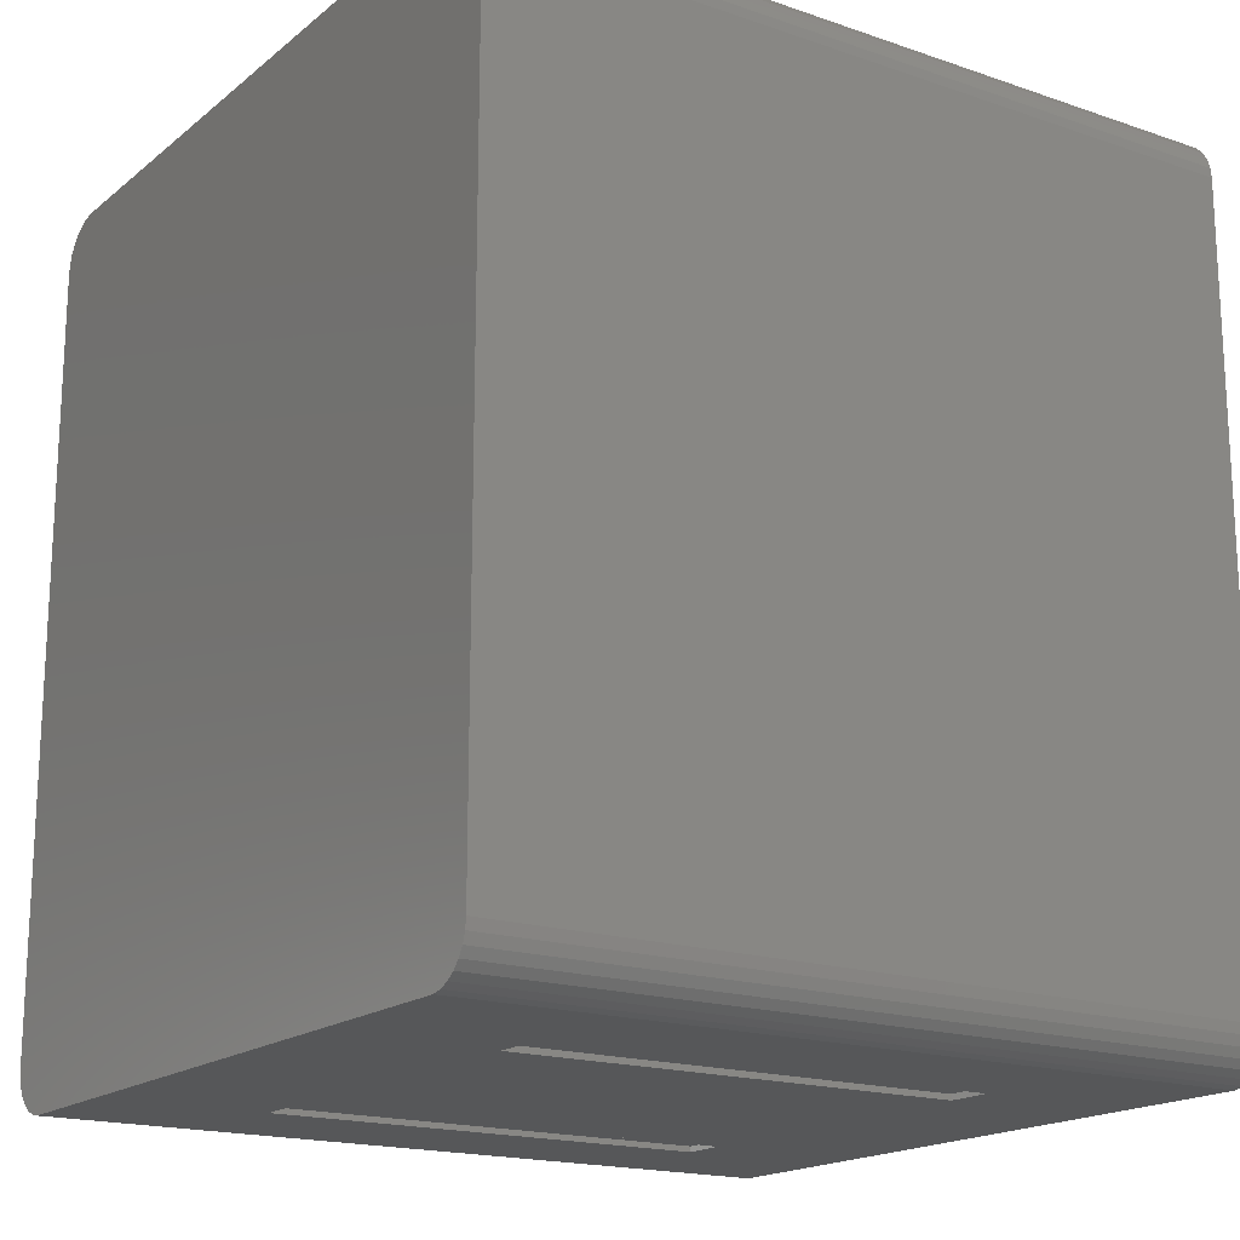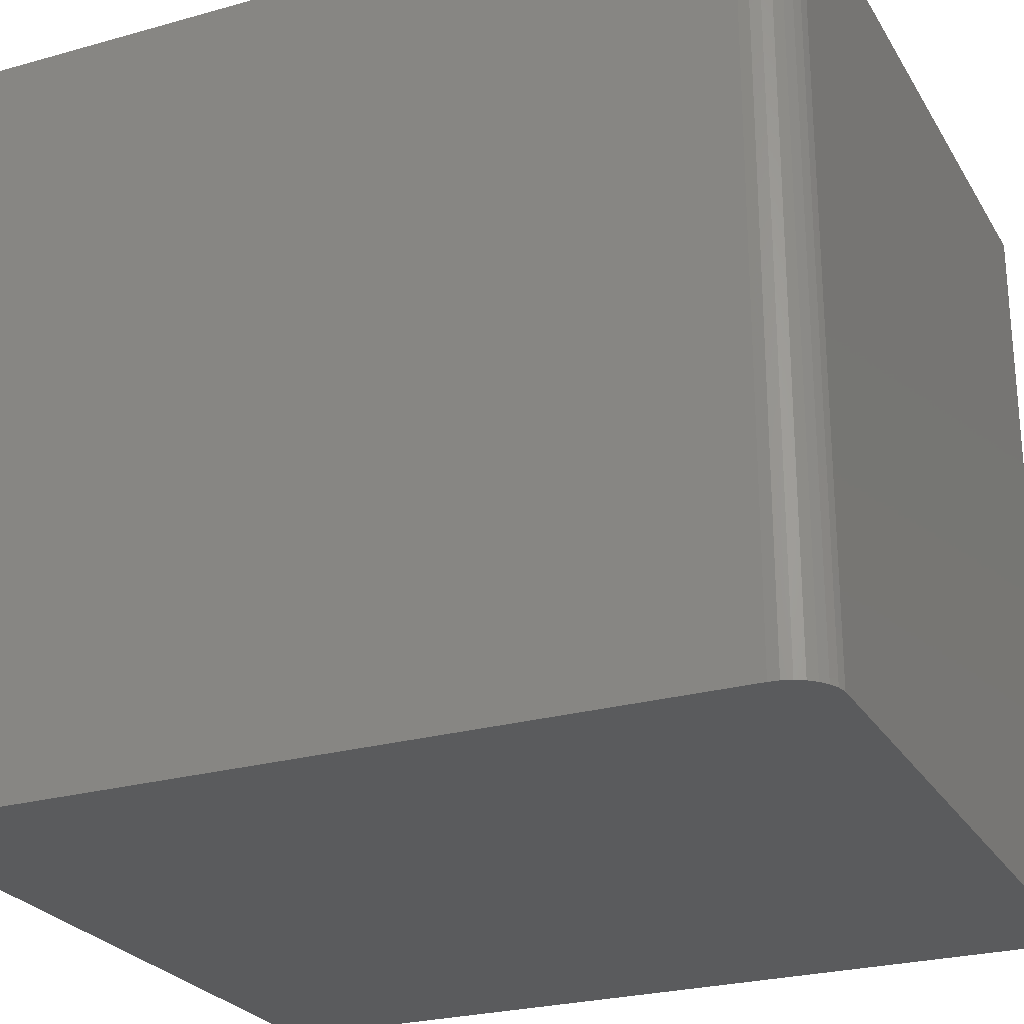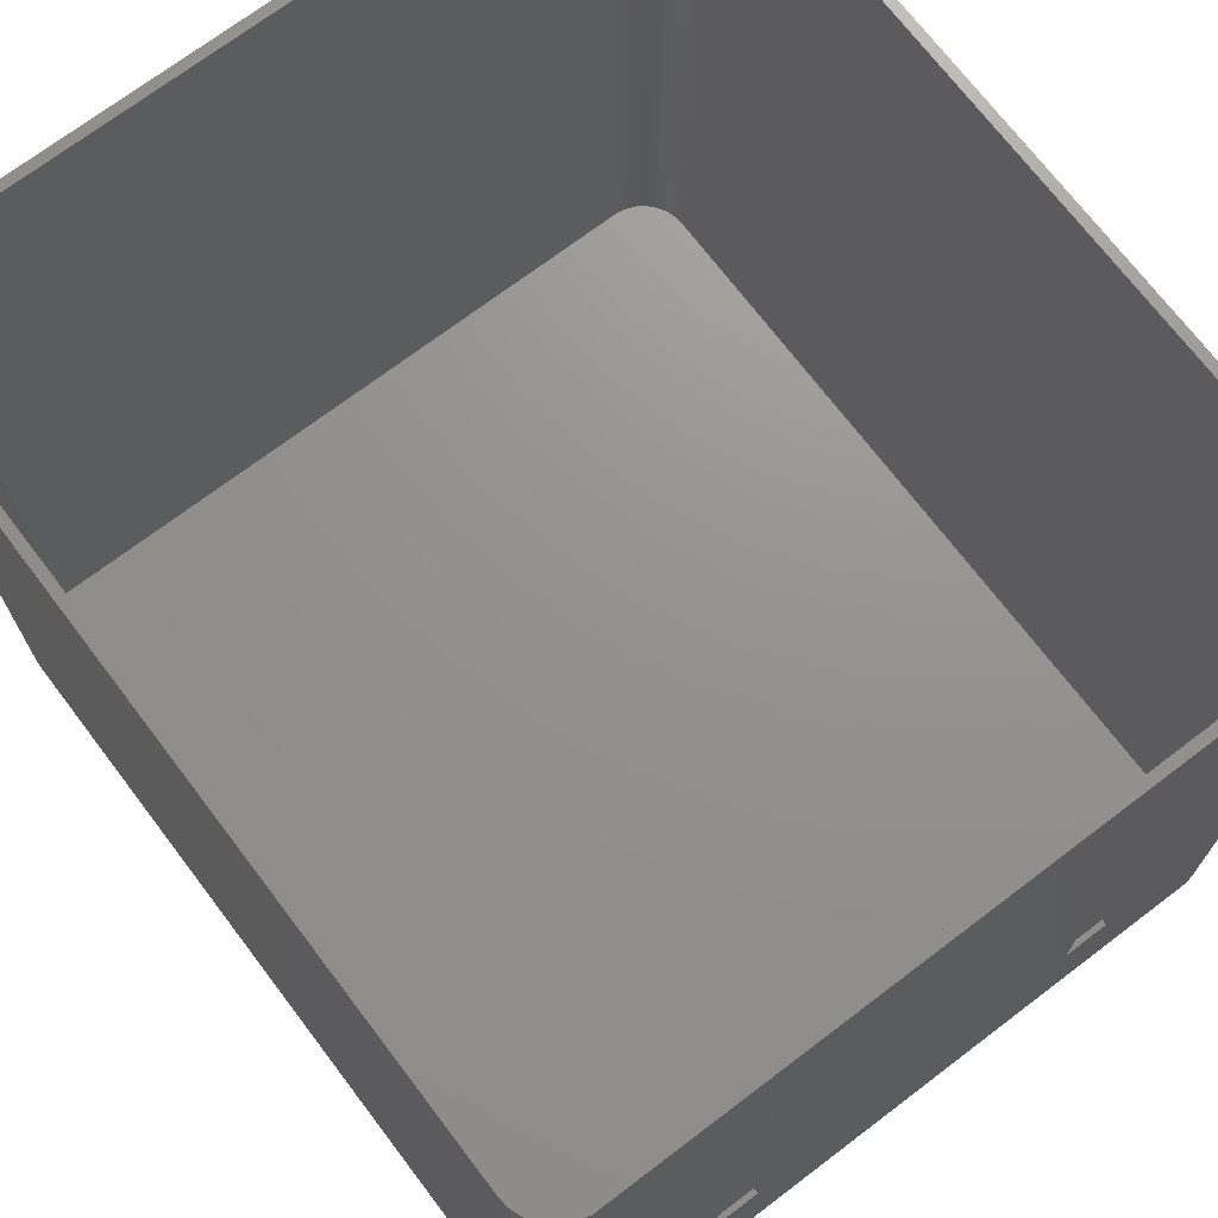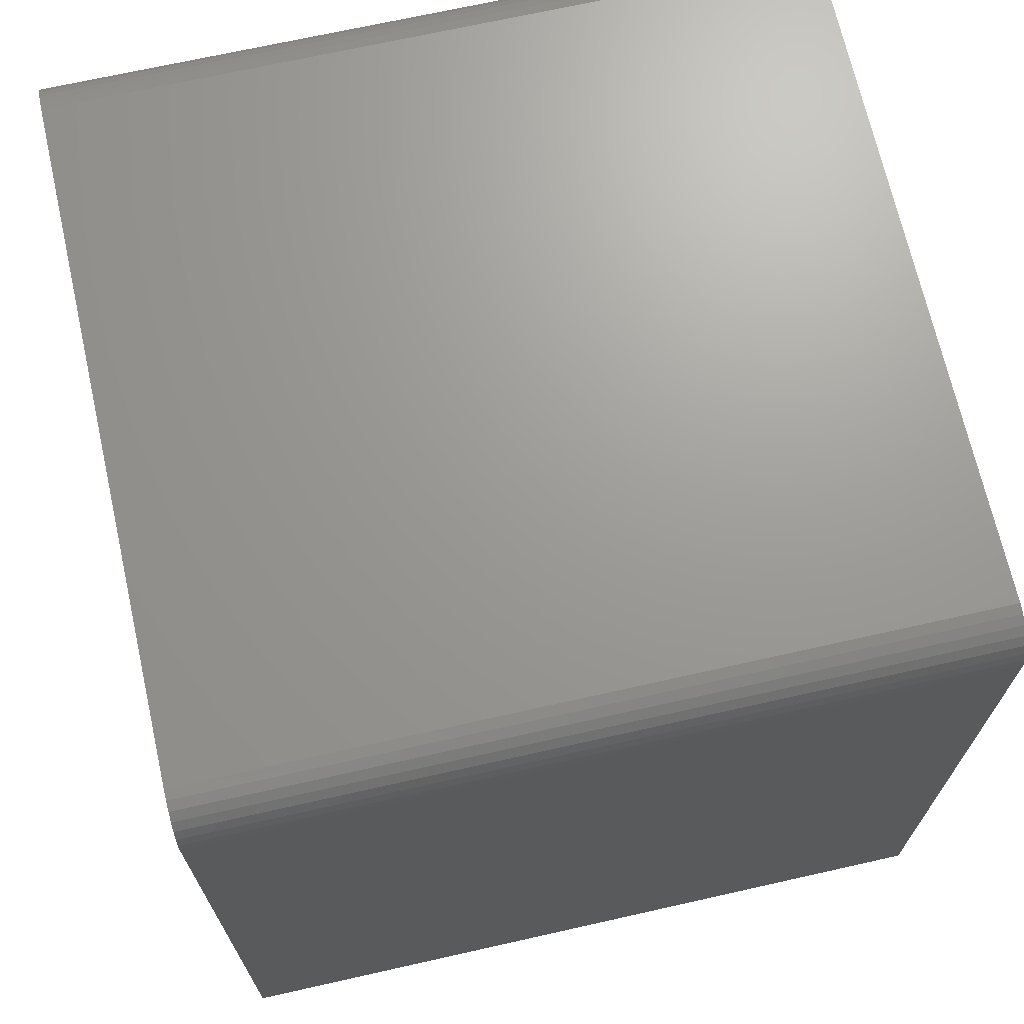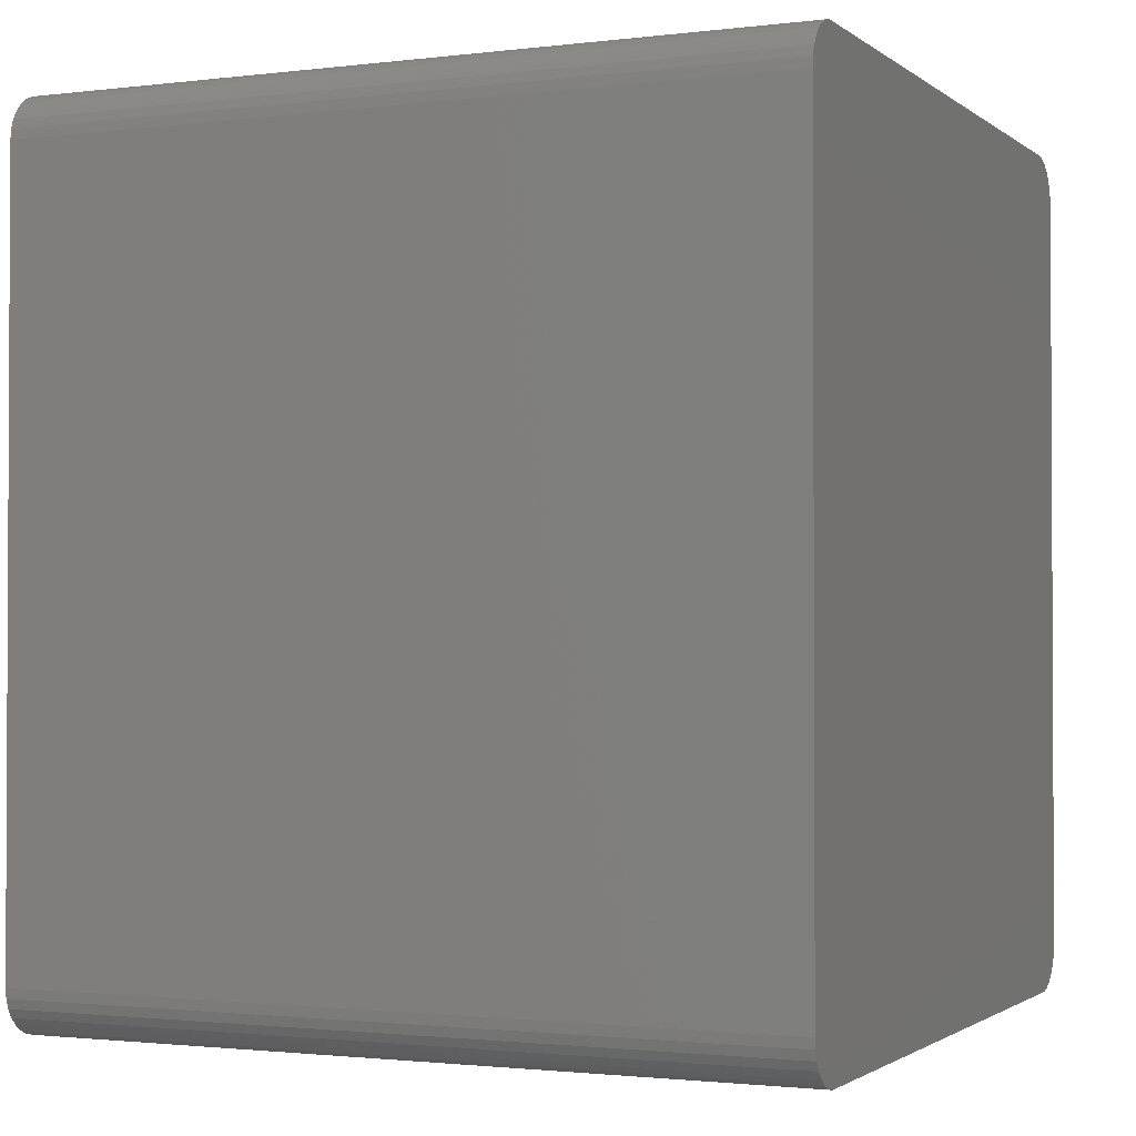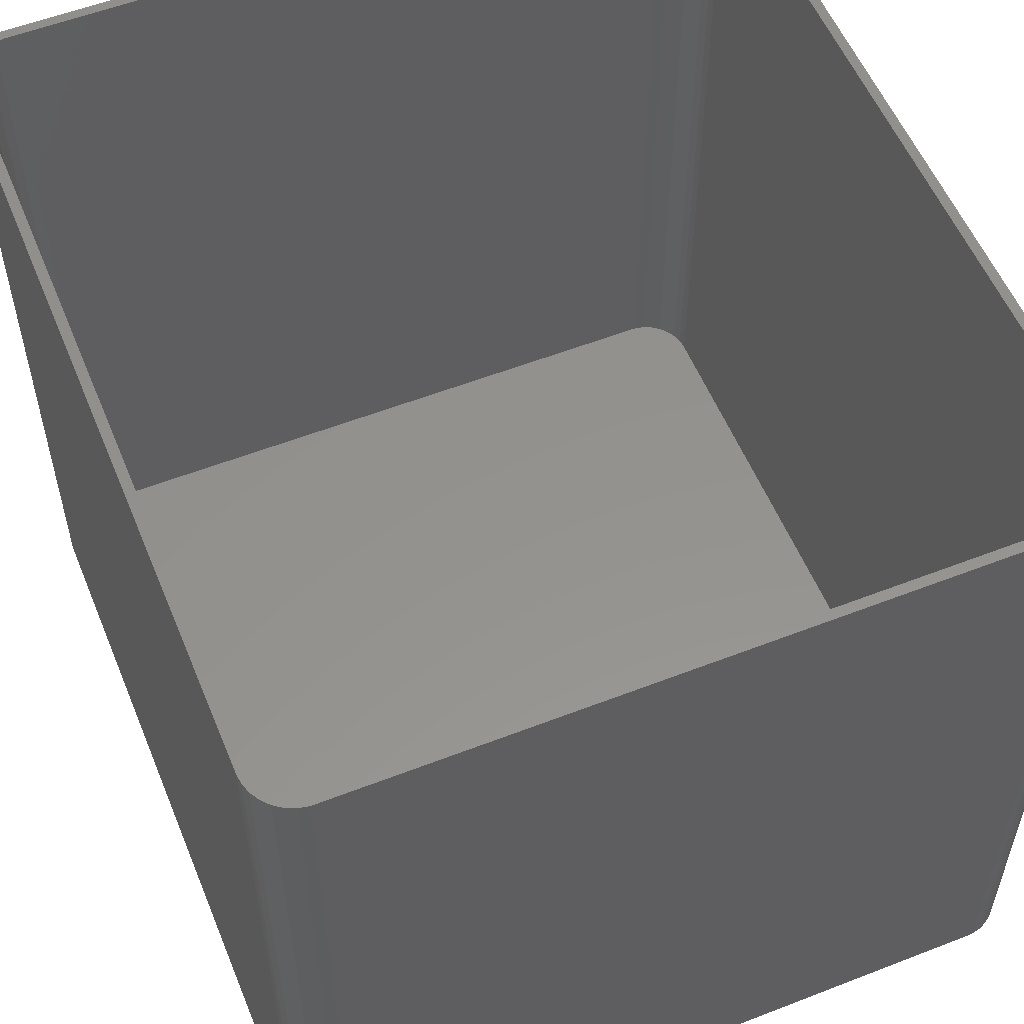
<metadata>
{"format":"stl","ext":"stl","renderer":"f3d","projection":"perspective","resolution":1024,"background":"white","views":[{"elev":-17.8,"azim":-123.8,"up":"+Y"},{"elev":-25.5,"azim":114.3,"up":"+Z"},{"elev":71.4,"azim":-37.2,"up":"+Z"},{"elev":69.4,"azim":77.3,"up":"+Y"},{"elev":-1.6,"azim":114.0,"up":"+Y"},{"elev":55.9,"azim":157.8,"up":"+Z"}]}
</metadata>
<code>
# stl→obj: 144 verts, 284 faces
v 39.57 2.966 40
v 39.89 3.96 -40
v 39.89 3.96 40
v 39.57 2.966 -40
v -39.89 3.96 -40
v -40 5 40
v -40 5 -40
v -39.89 3.96 40
v 40 85 40
v 39.89 86.04 -40
v 39.89 86.04 40
v 40 85 -40
v 40 5 -40
v 40 5 40
v 38.89 85.04 40
v 39 84 40
v 38.57 86.03 40
v 39.57 87.03 40
v 39 6 40
v 38.05 86.94 40
v 39.05 87.94 40
v 38.89 4.96 40
v 37.35 87.72 40
v 38.35 88.72 40
v 37.5 89.33 40
v 36.5 88.33 40
v 36.55 89.76 40
v 35.55 88.76 40
v 35.52 89.97 40
v 34.52 88.97 40
v -34.52 88.97 40
v -35.52 89.97 40
v -35.55 88.76 40
v -36.55 89.76 40
v -36.5 88.33 40
v -37.5 89.33 40
v -37.35 87.72 40
v -38.35 88.72 40
v -39.05 87.94 40
v -38.05 86.94 40
v -39.57 87.03 40
v -38.57 86.03 40
v -39.89 86.04 40
v -38.89 85.04 40
v 38.57 3.966 40
v 38.05 3.061 40
v 39.05 2.061 40
v 37.35 2.284 40
v 38.35 1.284 40
v 37.5 0.6699 40
v 36.5 1.67 40
v 36.55 0.2447 40
v 35.55 1.245 40
v 35.52 0.02739 40
v 34.52 1.027 40
v -34.52 1.027 40
v -35.52 0.02739 40
v -35.55 1.245 40
v -36.55 0.2447 40
v -36.5 1.67 40
v -37.5 0.6699 40
v -37.35 2.284 40
v -39.05 2.061 40
v -38.05 3.061 40
v -38.35 1.284 40
v -39.57 2.966 40
v -38.57 3.966 40
v -38.89 4.96 40
v -39 6 40
v -39 84 40
v -40 85 40
v 39.57 87.03 -40
v -39.05 2.061 -40
v -39.57 2.966 -40
v -40 85 -40
v -38.35 1.284 -40
v -37.5 0.6699 -40
v 38.35 88.72 -40
v 39.05 87.94 -40
v 39.05 2.061 -40
v 35.52 0.02739 -40
v 38.35 1.284 -40
v 35.52 89.97 -40
v 37.5 0.6699 -40
v 36.55 0.2447 -40
v 37.5 89.33 -40
v 36.55 89.76 -40
v -35.52 0.02739 -40
v -36.55 0.2447 -40
v -35.52 89.97 -40
v -36.55 89.76 -40
v -37.5 89.33 -40
v -38.35 88.72 -40
v -39.05 87.94 -40
v -39.57 87.03 -40
v -39.89 86.04 -40
v -17.65 0.02739 -23.3
v 17.65 0.02739 23.3
v -17.65 0.02739 23.3
v 17.65 0.02739 -23.3
v -22.35 0.02739 23.3
v -22.35 0.02739 -23.3
v 22.35 0.02739 23.3
v 22.35 0.02739 -23.3
v 34.52 1.027 -38.5
v -34.52 1.027 -38.5
v -39 84 -38.5
v -39 6 -38.5
v -38.05 3.061 -38.5
v -37.35 2.284 -38.5
v -34.52 88.97 -38.5
v 34.52 88.97 -38.5
v -38.89 85.04 -38.5
v -37.35 87.72 -38.5
v -38.05 86.94 -38.5
v 39 84 -38.5
v 38.89 85.04 -38.5
v 39 6 -38.5
v 38.57 86.03 -38.5
v 38.05 86.94 -38.5
v 37.35 87.72 -38.5
v 38.89 4.96 -38.5
v 38.57 3.966 -38.5
v 36.5 88.33 -38.5
v 38.05 3.061 -38.5
v 35.55 88.76 -38.5
v 37.35 2.284 -38.5
v 36.5 1.67 -38.5
v 35.55 1.245 -38.5
v -35.55 88.76 -38.5
v -36.5 88.33 -38.5
v -35.55 1.245 -38.5
v -36.5 1.67 -38.5
v -38.57 86.03 -38.5
v -38.57 3.966 -38.5
v -38.89 4.96 -38.5
v -22.35 0.6 -23.3
v -22.35 0.6 23.3
v -17.65 0.6 23.3
v -17.65 0.6 -23.3
v 17.65 0.6 -23.3
v 17.65 0.6 23.3
v 22.35 0.6 23.3
v 22.35 0.6 -23.3
f 1 2 3
f 2 1 4
f 5 6 7
f 6 5 8
f 9 10 11
f 10 9 12
f 3 13 14
f 13 3 2
f 15 9 11
f 9 16 14
f 17 11 18
f 19 14 16
f 20 18 21
f 22 14 19
f 14 22 3
f 9 15 16
f 11 17 15
f 23 21 24
f 18 20 17
f 23 24 25
f 21 23 20
f 26 25 27
f 25 26 23
f 27 28 26
f 29 28 27
f 29 30 28
f 29 31 30
f 32 31 29
f 32 33 31
f 34 33 32
f 33 34 35
f 36 35 34
f 35 36 37
f 38 37 36
f 39 37 38
f 37 39 40
f 41 40 39
f 42 43 44
f 43 42 41
f 40 41 42
f 45 3 22
f 3 45 1
f 46 1 45
f 1 46 47
f 48 47 46
f 47 48 49
f 49 48 50
f 51 50 48
f 50 51 52
f 53 52 51
f 53 54 52
f 55 54 53
f 56 54 55
f 56 57 54
f 58 57 56
f 59 58 60
f 58 59 57
f 61 60 62
f 60 61 59
f 63 62 64
f 62 65 61
f 66 64 67
f 8 67 68
f 62 63 65
f 6 68 69
f 70 71 69
f 71 44 43
f 6 69 71
f 44 71 70
f 68 6 8
f 64 66 63
f 67 8 66
f 11 72 18
f 72 11 10
f 14 12 9
f 12 14 13
f 73 66 74
f 66 73 63
f 7 71 75
f 71 7 6
f 76 61 65
f 61 76 77
f 21 78 24
f 78 21 79
f 18 79 21
f 79 18 72
f 47 4 1
f 4 47 80
f 81 13 2
f 13 7 12
f 81 2 4
f 13 81 7
f 81 4 80
f 75 12 7
f 81 80 82
f 10 83 72
f 81 82 84
f 72 83 79
f 81 84 85
f 79 83 78
f 78 83 86
f 86 83 87
f 7 81 88
f 83 12 75
f 7 88 89
f 12 83 10
f 7 89 77
f 83 75 90
f 7 77 76
f 90 75 91
f 7 76 73
f 91 75 92
f 7 73 74
f 92 75 93
f 7 74 5
f 93 75 94
f 94 75 95
f 95 75 96
f 75 43 96
f 43 75 71
f 94 38 93
f 38 94 39
f 83 32 29
f 32 83 90
f 81 52 54
f 52 81 85
f 97 98 99
f 98 97 100
f 99 57 101
f 57 102 101
f 88 97 102
f 97 88 100
f 81 100 88
f 88 102 57
f 57 99 54
f 98 54 99
f 103 54 98
f 104 54 103
f 104 81 54
f 100 81 104
f 84 49 50
f 49 84 82
f 74 8 5
f 8 74 66
f 76 63 73
f 63 76 65
f 92 38 36
f 38 92 93
f 78 25 24
f 25 78 86
f 87 29 27
f 29 87 83
f 91 36 34
f 36 91 92
f 85 50 52
f 50 85 84
f 89 57 59
f 57 89 88
f 77 59 61
f 59 77 89
f 49 80 47
f 80 49 82
f 96 41 95
f 41 96 43
f 95 39 94
f 39 95 41
f 86 27 25
f 27 86 87
f 90 34 32
f 34 90 91
f 105 56 55
f 56 105 106
f 69 107 70
f 107 69 108
f 62 109 64
f 109 62 110
f 111 30 31
f 30 111 112
f 70 113 44
f 113 70 107
f 40 114 37
f 114 40 115
f 112 116 117
f 116 107 118
f 112 117 119
f 116 112 107
f 112 119 120
f 108 118 107
f 112 120 121
f 122 105 123
f 112 121 124
f 123 105 125
f 112 124 126
f 125 105 127
f 127 105 128
f 128 105 129
f 107 112 111
f 105 118 108
f 107 111 130
f 118 105 122
f 107 130 131
f 105 108 106
f 107 131 114
f 106 108 132
f 107 114 115
f 132 108 133
f 107 115 134
f 133 108 110
f 107 134 113
f 110 108 109
f 109 108 135
f 135 108 136
f 132 60 58
f 60 132 133
f 127 51 48
f 51 127 128
f 116 15 117
f 15 116 16
f 125 45 123
f 45 125 46
f 118 16 116
f 16 118 19
f 112 28 30
f 28 112 126
f 131 33 35
f 33 131 130
f 130 31 33
f 31 130 111
f 64 135 67
f 135 64 109
f 67 136 68
f 136 67 135
f 68 108 69
f 108 68 136
f 106 58 56
f 58 106 132
f 129 55 53
f 55 129 105
f 119 20 120
f 20 119 17
f 114 35 37
f 35 114 131
f 133 62 60
f 62 133 110
f 117 17 119
f 17 117 15
f 128 53 51
f 53 128 129
f 124 23 26
f 23 124 121
f 126 26 28
f 26 126 124
f 44 134 42
f 134 44 113
f 42 115 40
f 115 42 134
f 122 19 118
f 19 122 22
f 123 22 122
f 22 123 45
f 127 46 125
f 46 127 48
f 120 23 121
f 23 120 20
f 101 137 138
f 137 101 102
f 101 139 99
f 139 101 138
f 97 139 140
f 139 97 99
f 137 139 138
f 139 137 140
f 137 97 140
f 97 137 102
f 98 141 142
f 141 98 100
f 98 143 103
f 143 98 142
f 104 143 144
f 143 104 103
f 141 104 144
f 104 141 100
f 141 143 142
f 143 141 144

</code>
